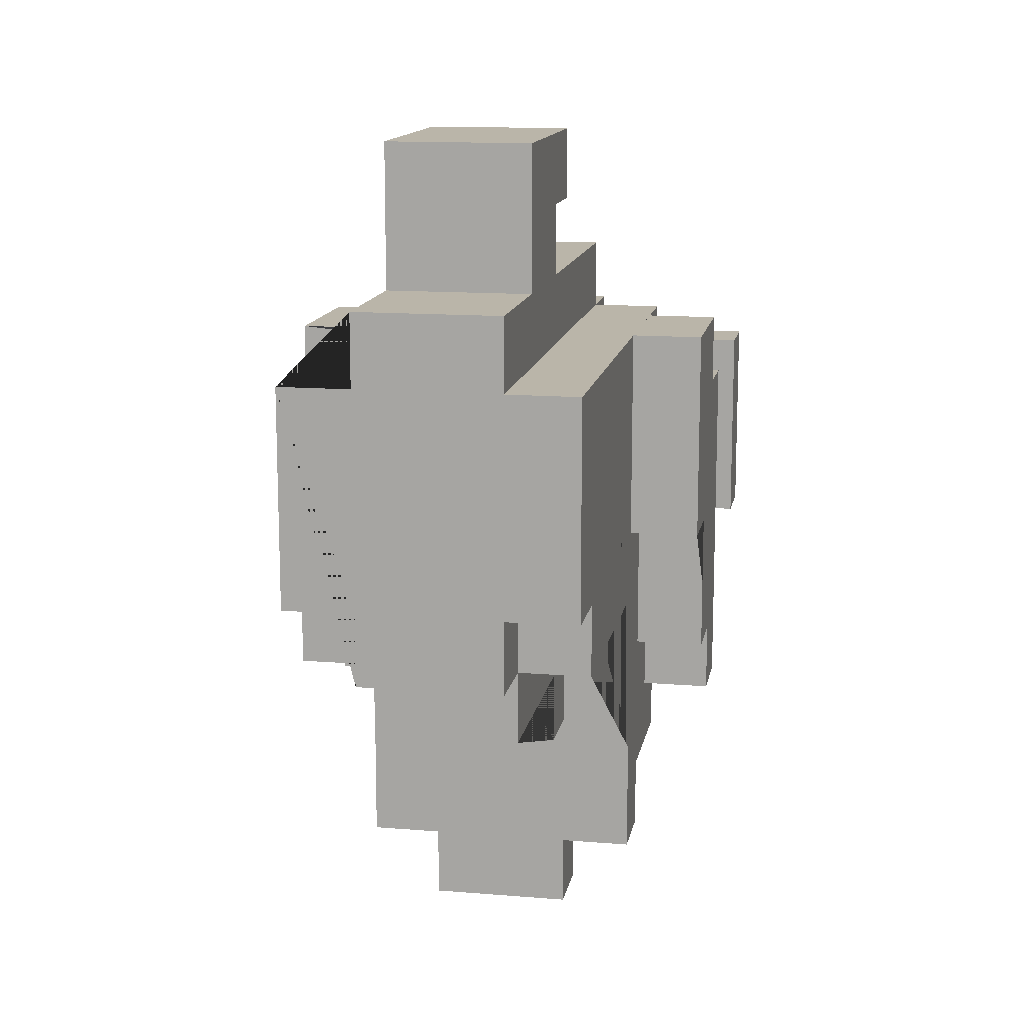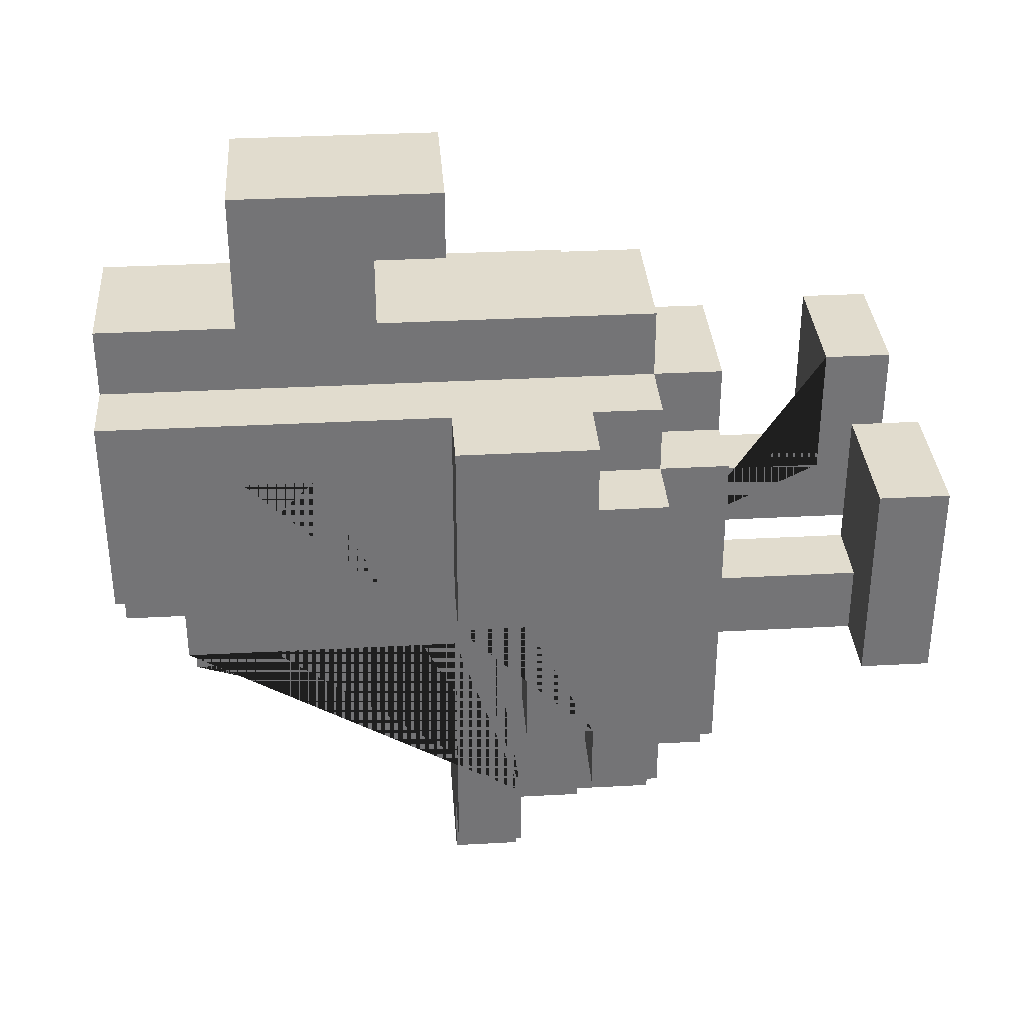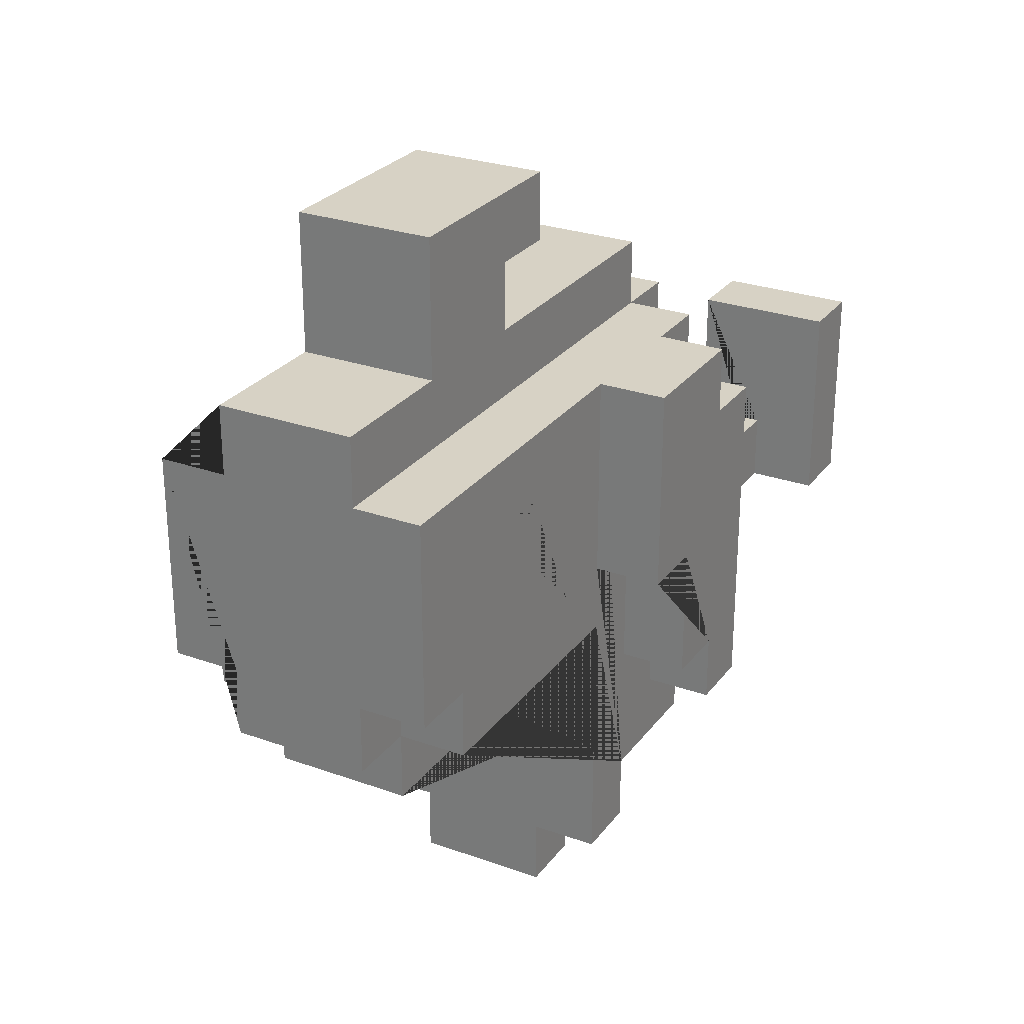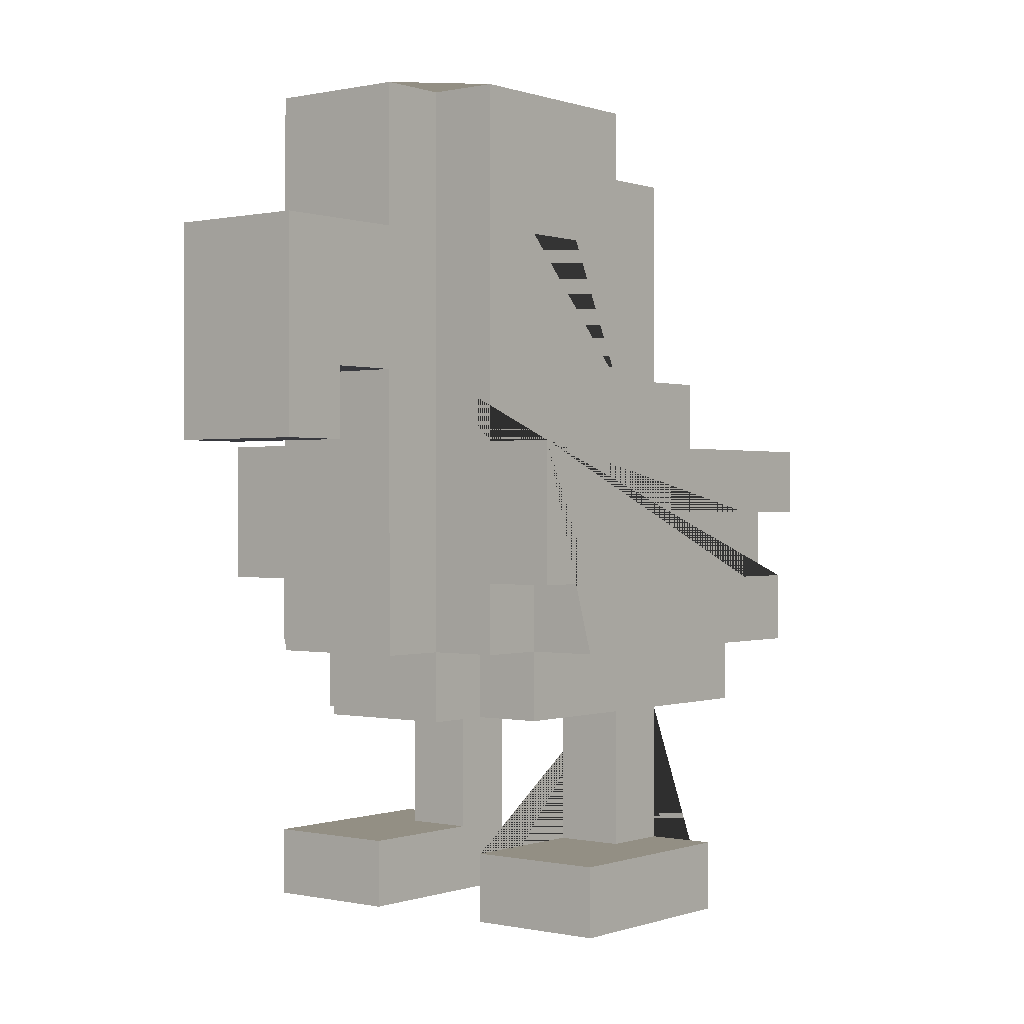
<metadata>
{"format":"obj","ext":"obj","renderer":"f3d","projection":"perspective","resolution":1024,"background":"white","views":[{"elev":13.6,"azim":-169.6,"up":"+Z"},{"elev":34.0,"azim":-94.2,"up":"+Z"},{"elev":27.2,"azim":-151.1,"up":"+Z"},{"elev":0.1,"azim":38.5,"up":"+Y"}]}
</metadata>
<code>
o Untitled
v -0.3 -0.9 0.2
v -0.3 -0.9 -0.1
v -0.3 -0.8 0.2
v -0.3 -0.8 -0.1
v -0.3 -0.5 0.2
v -0.3 -0.5 -0.3
v -0.3 -0.4 0.3
v -0.3 -0.4 0.2
v -0.3 -0.4 -0.2
v -0.3 -0.4 -0.3
v -0.3 -0.3 0
v -0.3 -0.3 -0.2
v -0.3 -0.2 0.3
v -0.3 -0.2 0
v -0.2 -0.8 0
v -0.2 -0.8 -0.1
v -0.2 -0.6 0.2
v -0.2 -0.6 0
v -0.2 -0.6 -0.1
v -0.2 -0.6 -0.3
v -0.2 -0.5 0.3
v -0.2 -0.5 0.2
v -0.2 -0.5 -0.3
v -0.2 -0.5 -0.4
v -0.2 -0.4 0.3
v -0.2 -0.4 0.2
v -0.2 -0.4 -0.2
v -0.2 -0.4 -0.3
v -0.2 -0.3 0
v -0.2 -0.3 -0.2
v -0.2 -0.3 -0.4
v -0.2 -0.3 -0.5
v -0.2 -0.2 0.3
v -0.2 -0.2 0
v -0.2 -0.2 -0.1
v -0.2 -0.2 -0.4
v -0.2 -0.2 -0.5
v -0.2 -0.1 0.3
v -0.2 -0.1 0
v -0.2 0 0.2
v -0.2 0 0.1
v -0.2 0.1 0.2
v -0.2 0.1 0.1
v -0.2 0.2 0.3
v -0.2 0.2 -0
v -0.2 0.2 -0.1
v -0.2 0.3 0.3
v -0.2 0.3 -0
v -0.1 -0.6 0.3
v -0.1 -0.6 0.2
v -0.1 -0.6 -0.3
v -0.1 -0.6 -0.4
v -0.1 -0.5 0.4
v -0.1 -0.5 0.3
v -0.1 -0.5 0.2
v -0.1 -0.5 -0.3
v -0.1 -0.5 -0.4
v -0.1 -0.4 -0.4
v -0.1 -0.4 -0.5
v -0.1 -0.3 -0.4
v -0.1 -0.3 -0.5
v -0.1 -0.3 -0.6
v -0.1 -0.2 0.6
v -0.1 -0.2 0.5
v -0.1 -0.2 -0.1
v -0.1 -0.2 -0.3
v -0.1 -0.2 -0.5
v -0.1 -0.2 -0.6
v -0.1 -0.1 0.5
v -0.1 -0.1 0.4
v -0.1 -0.1 0.3
v -0.1 -0.1 -0.2
v -0.1 -0.1 -0.3
v -0.1 0 0.5
v -0.1 0 0.4
v -0.1 0.1 0.6
v -0.1 0.1 0.5
v -0.1 0.1 0.4
v -0.1 0.2 0.4
v -0.1 0.2 0.3
v -0.1 0.2 -0
v -0.1 0.2 -0.1
v -0.1 0.2 -0.2
v -0.1 0.3 0.4
v -0.1 0.3 0.3
v -0.1 0.3 -0
v -0.1 0.3 -0.1
v 0.1 -0.9 0.2
v 0.1 -0.9 -0.1
v 0.1 -0.8 0.2
v 0.1 -0.8 0
v 0.1 -0.6 0
v 0.1 -0.6 -0.1
v -0.1 -0.9 0.2
v -0.1 -0.9 -0.1
v -0.1 -0.8 0.2
v -0.1 -0.8 0
v -0.1 -0.6 0
v -0.1 -0.6 -0.1
v 0.1 -0.6 0.3
v 0.1 -0.6 0.2
v 0.1 -0.6 -0.3
v 0.1 -0.6 -0.4
v 0.1 -0.5 0.4
v 0.1 -0.5 0.3
v 0.1 -0.5 0.2
v 0.1 -0.5 -0.3
v 0.1 -0.5 -0.4
v 0.1 -0.4 -0.4
v 0.1 -0.4 -0.5
v 0.1 -0.3 -0.4
v 0.1 -0.3 -0.5
v 0.1 -0.3 -0.6
v 0.1 -0.2 0.6
v 0.1 -0.2 0.5
v 0.1 -0.2 -0.2
v 0.1 -0.2 -0.3
v 0.1 -0.2 -0.5
v 0.1 -0.2 -0.6
v 0.1 -0.1 0.5
v 0.1 -0.1 0.4
v 0.1 -0.1 0.3
v 0.1 -0.1 -0.1
v 0.1 -0.1 -0.2
v 0.1 -0.1 -0.3
v 0.1 0 0.5
v 0.1 0 0.4
v 0.1 0.1 0.6
v 0.1 0.1 0.5
v 0.1 0.1 0.4
v 0.1 0.2 0.4
v 0.1 0.2 0.3
v 0.1 0.2 -0
v 0.1 0.2 -0.1
v 0.1 0.2 -0.2
v 0.1 0.3 0.4
v 0.1 0.3 0.3
v 0.1 0.3 -0
v 0.1 0.3 -0.1
v 0.2 -0.8 0
v 0.2 -0.8 -0.1
v 0.2 -0.6 0.2
v 0.2 -0.6 0
v 0.2 -0.6 -0.1
v 0.2 -0.6 -0.3
v 0.2 -0.5 0.3
v 0.2 -0.5 0.2
v 0.2 -0.5 -0.3
v 0.2 -0.5 -0.4
v 0.2 -0.4 0.3
v 0.2 -0.4 0.2
v 0.2 -0.4 -0.2
v 0.2 -0.4 -0.3
v 0.2 -0.3 0
v 0.2 -0.3 -0.2
v 0.2 -0.3 -0.4
v 0.2 -0.3 -0.5
v 0.2 -0.2 0.3
v 0.2 -0.2 0
v 0.2 -0.2 -0.2
v 0.2 -0.2 -0.4
v 0.2 -0.2 -0.5
v 0.2 -0.1 0.3
v 0.2 -0.1 0
v 0.2 -0.1 -0.1
v 0.2 -0.1 -0.2
v 0.2 0 0.2
v 0.2 0 0.1
v 0.2 0.1 0.2
v 0.2 0.1 0.1
v 0.2 0.2 0.3
v 0.2 0.2 -0
v 0.2 0.2 -0.1
v 0.2 0.3 0.3
v 0.2 0.3 -0
v 0.3 -0.9 0.2
v 0.3 -0.9 -0.1
v 0.3 -0.8 0.2
v 0.3 -0.8 -0.1
v 0.3 -0.5 0.2
v 0.3 -0.5 -0.3
v 0.3 -0.4 0.3
v 0.3 -0.4 0.2
v 0.3 -0.4 -0.2
v 0.3 -0.4 -0.3
v 0.3 -0.3 0
v 0.3 -0.3 -0.2
v 0.3 -0.2 0.3
v 0.3 -0.2 0
v -0.1 -0.2 0.6
v -0.1 0.1 0.6
v 0.1 -0.2 0.6
v 0.1 0.1 0.6
v -0.1 -0.5 0.4
v -0.1 -0.1 0.4
v -0.1 0.1 0.4
v -0.1 0.2 0.4
v -0.1 0.3 0.4
v 0.1 -0.5 0.4
v 0.1 -0.1 0.4
v 0.1 0.1 0.4
v 0.1 0.2 0.4
v 0.1 0.3 0.4
v -0.3 -0.4 0.3
v -0.3 -0.2 0.3
v -0.2 -0.5 0.3
v -0.2 -0.4 0.3
v -0.2 -0.2 0.3
v -0.2 -0.1 0.3
v -0.2 0.2 0.3
v -0.2 0.3 0.3
v -0.1 -0.6 0.3
v -0.1 -0.5 0.3
v -0.1 -0.1 0.3
v -0.1 0.2 0.3
v -0.1 0.3 0.3
v 0.1 -0.6 0.3
v 0.1 -0.5 0.3
v 0.1 -0.1 0.3
v 0.1 0.2 0.3
v 0.1 0.3 0.3
v 0.2 -0.5 0.3
v 0.2 -0.4 0.3
v 0.2 -0.2 0.3
v 0.2 -0.1 0.3
v 0.2 0.2 0.3
v 0.2 0.3 0.3
v 0.3 -0.4 0.3
v 0.3 -0.2 0.3
v -0.3 -0.9 0.2
v -0.3 -0.8 0.2
v -0.3 -0.5 0.2
v -0.3 -0.4 0.2
v -0.2 -0.6 0.2
v -0.2 -0.5 0.2
v -0.2 -0.4 0.2
v -0.1 -0.9 0.2
v -0.1 -0.8 0.2
v -0.1 -0.6 0.2
v -0.1 -0.5 0.2
v 0.1 -0.9 0.2
v 0.1 -0.8 0.2
v 0.1 -0.6 0.2
v 0.1 -0.5 0.2
v 0.2 -0.6 0.2
v 0.2 -0.5 0.2
v 0.2 -0.4 0.2
v 0.3 -0.9 0.2
v 0.3 -0.8 0.2
v 0.3 -0.5 0.2
v 0.3 -0.4 0.2
v -0.2 -0.8 0
v -0.2 -0.6 0
v -0.1 -0.8 0
v -0.1 -0.6 0
v 0.1 -0.8 0
v 0.1 -0.6 0
v 0.2 -0.8 0
v 0.2 -0.6 0
v -0.1 -0.2 0.5
v -0.1 -0.1 0.5
v 0.1 -0.2 0.5
v 0.1 -0.1 0.5
v -0.3 -0.3 0
v -0.3 -0.2 0
v -0.2 -0.3 0
v -0.2 -0.2 0
v -0.2 0.2 -0
v -0.2 0.3 -0
v -0.1 0.2 -0
v -0.1 0.3 -0
v 0.1 0.2 -0
v 0.1 0.3 -0
v 0.2 -0.3 0
v 0.2 -0.2 0
v 0.2 0.2 -0
v 0.2 0.3 -0
v 0.3 -0.3 0
v 0.3 -0.2 0
v -0.3 -0.9 -0.1
v -0.3 -0.8 -0.1
v -0.2 -0.8 -0.1
v -0.2 -0.6 -0.1
v -0.2 -0.2 -0.1
v -0.2 0.2 -0.1
v -0.1 -0.9 -0.1
v -0.1 -0.6 -0.1
v -0.1 -0.2 -0.1
v -0.1 0.2 -0.1
v -0.1 0.3 -0.1
v 0.1 -0.9 -0.1
v 0.1 -0.6 -0.1
v 0.1 -0.1 -0.1
v 0.1 0.2 -0.1
v 0.1 0.3 -0.1
v 0.2 -0.8 -0.1
v 0.2 -0.6 -0.1
v 0.2 -0.1 -0.1
v 0.2 0.2 -0.1
v 0.3 -0.9 -0.1
v 0.3 -0.8 -0.1
v -0.3 -0.4 -0.2
v -0.3 -0.3 -0.2
v -0.2 -0.4 -0.2
v -0.2 -0.3 -0.2
v -0.1 -0.1 -0.2
v -0.1 0.2 -0.2
v 0.1 -0.2 -0.2
v 0.1 -0.1 -0.2
v 0.1 0.2 -0.2
v 0.2 -0.4 -0.2
v 0.2 -0.3 -0.2
v 0.2 -0.2 -0.2
v 0.2 -0.1 -0.2
v 0.3 -0.4 -0.2
v 0.3 -0.3 -0.2
v -0.3 -0.5 -0.3
v -0.3 -0.4 -0.3
v -0.2 -0.6 -0.3
v -0.2 -0.5 -0.3
v -0.2 -0.4 -0.3
v -0.1 -0.6 -0.3
v -0.1 -0.5 -0.3
v -0.1 -0.2 -0.3
v -0.1 -0.1 -0.3
v 0.1 -0.6 -0.3
v 0.1 -0.5 -0.3
v 0.1 -0.2 -0.3
v 0.1 -0.1 -0.3
v 0.2 -0.6 -0.3
v 0.2 -0.5 -0.3
v 0.2 -0.4 -0.3
v 0.3 -0.5 -0.3
v 0.3 -0.4 -0.3
v -0.2 -0.5 -0.4
v -0.2 -0.3 -0.4
v -0.1 -0.6 -0.4
v -0.1 -0.5 -0.4
v -0.1 -0.4 -0.4
v -0.1 -0.3 -0.4
v 0.1 -0.6 -0.4
v 0.1 -0.5 -0.4
v 0.1 -0.4 -0.4
v 0.1 -0.3 -0.4
v 0.2 -0.5 -0.4
v 0.2 -0.3 -0.4
v -0.2 -0.3 -0.5
v -0.2 -0.2 -0.5
v -0.1 -0.4 -0.5
v -0.1 -0.3 -0.5
v -0.1 -0.2 -0.5
v 0.1 -0.4 -0.5
v 0.1 -0.3 -0.5
v 0.1 -0.2 -0.5
v 0.2 -0.3 -0.5
v 0.2 -0.2 -0.5
v -0.1 -0.3 -0.6
v -0.1 -0.2 -0.6
v 0.1 -0.3 -0.6
v 0.1 -0.2 -0.6
v -0.3 -0.9 0.2
v -0.1 -0.9 0.2
v 0.1 -0.9 0.2
v 0.3 -0.9 0.2
v -0.3 -0.9 -0.1
v -0.1 -0.9 -0.1
v 0.1 -0.9 -0.1
v 0.3 -0.9 -0.1
v -0.1 -0.6 0.3
v 0.1 -0.6 0.3
v -0.2 -0.6 0.2
v -0.1 -0.6 0.2
v 0.1 -0.6 0.2
v 0.2 -0.6 0.2
v -0.2 -0.6 0
v -0.1 -0.6 0
v 0.1 -0.6 0
v 0.2 -0.6 0
v -0.2 -0.6 -0.1
v -0.1 -0.6 -0.1
v 0.1 -0.6 -0.1
v 0.2 -0.6 -0.1
v -0.2 -0.6 -0.3
v -0.1 -0.6 -0.3
v 0.1 -0.6 -0.3
v 0.2 -0.6 -0.3
v -0.1 -0.6 -0.4
v 0.1 -0.6 -0.4
v -0.1 -0.5 0.4
v 0.1 -0.5 0.4
v -0.2 -0.5 0.3
v -0.1 -0.5 0.3
v 0.1 -0.5 0.3
v 0.2 -0.5 0.3
v -0.3 -0.5 0.2
v -0.2 -0.5 0.2
v -0.1 -0.5 0.2
v 0.1 -0.5 0.2
v 0.2 -0.5 0.2
v 0.3 -0.5 0.2
v -0.3 -0.5 -0.3
v -0.2 -0.5 -0.3
v -0.1 -0.5 -0.3
v 0.1 -0.5 -0.3
v 0.2 -0.5 -0.3
v 0.3 -0.5 -0.3
v -0.2 -0.5 -0.4
v -0.1 -0.5 -0.4
v 0.1 -0.5 -0.4
v 0.2 -0.5 -0.4
v -0.3 -0.4 0.3
v -0.2 -0.4 0.3
v 0.2 -0.4 0.3
v 0.3 -0.4 0.3
v -0.3 -0.4 0.2
v -0.2 -0.4 0.2
v 0.2 -0.4 0.2
v 0.3 -0.4 0.2
v -0.1 -0.4 -0.4
v 0.1 -0.4 -0.4
v -0.1 -0.4 -0.5
v 0.1 -0.4 -0.5
v -0.2 -0.3 -0.4
v -0.1 -0.3 -0.4
v 0.1 -0.3 -0.4
v 0.2 -0.3 -0.4
v -0.2 -0.3 -0.5
v -0.1 -0.3 -0.5
v 0.1 -0.3 -0.5
v 0.2 -0.3 -0.5
v -0.1 -0.3 -0.6
v 0.1 -0.3 -0.6
v -0.1 -0.2 0.6
v 0.1 -0.2 0.6
v -0.1 -0.2 0.5
v 0.1 -0.2 0.5
v -0.1 -0.1 0.5
v 0.1 -0.1 0.5
v -0.1 -0.1 0.4
v 0.1 -0.1 0.4
v -0.3 -0.8 0.2
v -0.1 -0.8 0.2
v 0.1 -0.8 0.2
v 0.3 -0.8 0.2
v -0.2 -0.8 0
v -0.1 -0.8 0
v 0.1 -0.8 0
v 0.2 -0.8 0
v -0.3 -0.8 -0.1
v -0.2 -0.8 -0.1
v 0.2 -0.8 -0.1
v 0.3 -0.8 -0.1
v -0.3 -0.4 -0.2
v -0.2 -0.4 -0.2
v 0.2 -0.4 -0.2
v 0.3 -0.4 -0.2
v -0.3 -0.4 -0.3
v -0.2 -0.4 -0.3
v 0.2 -0.4 -0.3
v 0.3 -0.4 -0.3
v -0.3 -0.3 0
v -0.2 -0.3 0
v 0.2 -0.3 0
v 0.3 -0.3 0
v -0.3 -0.3 -0.2
v -0.2 -0.3 -0.2
v 0.2 -0.3 -0.2
v 0.3 -0.3 -0.2
v -0.3 -0.2 0.3
v -0.2 -0.2 0.3
v 0.2 -0.2 0.3
v 0.3 -0.2 0.3
v -0.3 -0.2 0
v -0.2 -0.2 0
v 0.2 -0.2 0
v 0.3 -0.2 0
v -0.2 -0.2 -0.1
v -0.1 -0.2 -0.1
v 0.1 -0.2 -0.2
v 0.2 -0.2 -0.2
v -0.1 -0.2 -0.3
v 0.1 -0.2 -0.3
v -0.2 -0.2 -0.4
v 0.2 -0.2 -0.4
v -0.2 -0.2 -0.5
v -0.1 -0.2 -0.5
v 0.1 -0.2 -0.5
v 0.2 -0.2 -0.5
v -0.1 -0.2 -0.6
v 0.1 -0.2 -0.6
v 0.1 -0.1 -0.1
v 0.2 -0.1 -0.1
v -0.1 -0.1 -0.2
v 0.1 -0.1 -0.2
v 0.2 -0.1 -0.2
v -0.1 -0.1 -0.3
v 0.1 -0.1 -0.3
v -0.1 0.1 0.6
v 0.1 0.1 0.6
v -0.1 0.1 0.5
v 0.1 0.1 0.5
v -0.1 0.1 0.4
v 0.1 0.1 0.4
v -0.2 0.2 -0
v -0.1 0.2 -0
v 0.1 0.2 -0
v 0.2 0.2 -0
v -0.2 0.2 -0.1
v -0.1 0.2 -0.1
v 0.1 0.2 -0.1
v 0.2 0.2 -0.1
v -0.1 0.2 -0.2
v 0.1 0.2 -0.2
v -0.1 0.3 0.4
v 0.1 0.3 0.4
v -0.2 0.3 0.3
v -0.1 0.3 0.3
v 0.1 0.3 0.3
v 0.2 0.3 0.3
v -0.2 0.3 -0
v -0.1 0.3 -0
v 0.1 0.3 -0
v 0.2 0.3 -0
v -0.1 0.3 -0.1
v 0.1 0.3 -0.1
f 294 299 298 293
f 113 119 118 112
f 251 247 246 250
f 45 43 42 44
f 110 112 111 109
f 451 448 447 443 444 452
f 73 66 65 82 83 72
f 499 501 500 498
f 23 20 19 18 17 22
f 227 221 220 226
f 273 277 276 272
f 48 45 44 47
f 265 267 266 264
f 68 62 61 67
f 436 434 433 435
f 285 289 288 284
f 418 414 413 417
f 101 106 105 100
f 472 476 475 471
f 368 364 363 367
f 380 379 383 384 387 388 385 386 382 381 377 378 374 373 370 369 372 371 375 376
f 470 474 473 469
f 93 89 88 90 91 92
f 358 360 359 357
f 309 314 313 308
f 80 71 70 75 78 79
f 216 211 210 215
f 95 99 98 97 96 94
f 55 50 49 54
f 402 396 395 401
f 440 438 437 439
f 31 24 23 28 27 30 29 34 33 38 39 45 46 35 36
f 507 511 510 506
f 157 162 161 156
f 105 122 121 104
f 269 271 270 268
f 208 205 204 207 206 213 214 209
f 303 305 304 302
f 464 468 467 463
f 410 405 404 409
f 261 263 262 260
f 397 392 391 396
f 143 144 145 148 147 142
f 9 10 6 5 8 7 13 14 11 12
f 393 390 389 392
f 85 80 79 84
f 26 22 21 25
f 354 356 355 353
f 442 446 445 450 449 441
f 164 172 171 169 170 168 167
f 408 403 402 407
f 177 179 178 176
f 19 16 15 18
f 318 321 320 317
f 366 362 361 365
f 167 169 171 163 164
f 348 351 350 347
f 454 458 457 453
f 202 197 196 201
f 134 139 138 133
f 122 132 131 130 127 121
f 168 170 169 167
f 510 513 512 509
f 492 495 494 491
f 37 32 31 36
f 124 135 134 123
f 312 316 315 311
f 416 412 411 415
f 480 484 483 477 478 481 482 479
f 203 198 197 202
f 505 509 508 504
f 300 291 292 297 296 301
f 236 233 232 235
f 487 490 489 486 485 483 484 488
f 71 54 53 70
f 462 466 465 461
f 430 426 425 429
f 4 2 1 3
f 147 151 150 146
f 200 195 194 199
f 246 244 243 245
f 275 279 278 274
f 219 218 222 223 228 229 224 225
f 69 64 63 76 77 74 75 70
f 215 210 209 214
f 87 82 81 86
f 39 38 44 42 40 41 43 45
f 307 310 309 306
f 428 424 423 427
f 240 235 234 239
f 320 323 322 319
f 57 52 51 56
f 344 346 345 342 341 337 338 335 336 340 339 343
f 126 129 128 114 115 120 121 127
f 117 125 124 116
f 422 420 419 421
f 350 353 352 349
f 159 154 155 152 153 148 149 156 161 160 166 165 173 172 164 163 158
f 255 253 252 254
f 399 394 393 398
f 103 108 107 102
f 519 523 522 525 524 521 520 516 517 514 515 518
f 61 59 58 60
f 238 231 230 237
f 43 41 40 42
f 127 130 129 126
f 226 220 219 225
f 432 429 428 431
f 501 503 502 500
f 141 144 143 140
f 325 329 328 324
f 193 191 190 192
f 406 400 399 405
f 259 257 256 258
f 290 295 294 289
f 132 137 136 131
f 172 175 174 171
f 282 283 287 286 280 281
f 327 331 330 326
f 249 242 241 248
f 494 497 496 493
f 188 182 183 180 181 185 184 187 186 189
f 218 213 212 217
f 78 75 74 77
f 332 334 333 331
f 456 460 459 455

</code>
